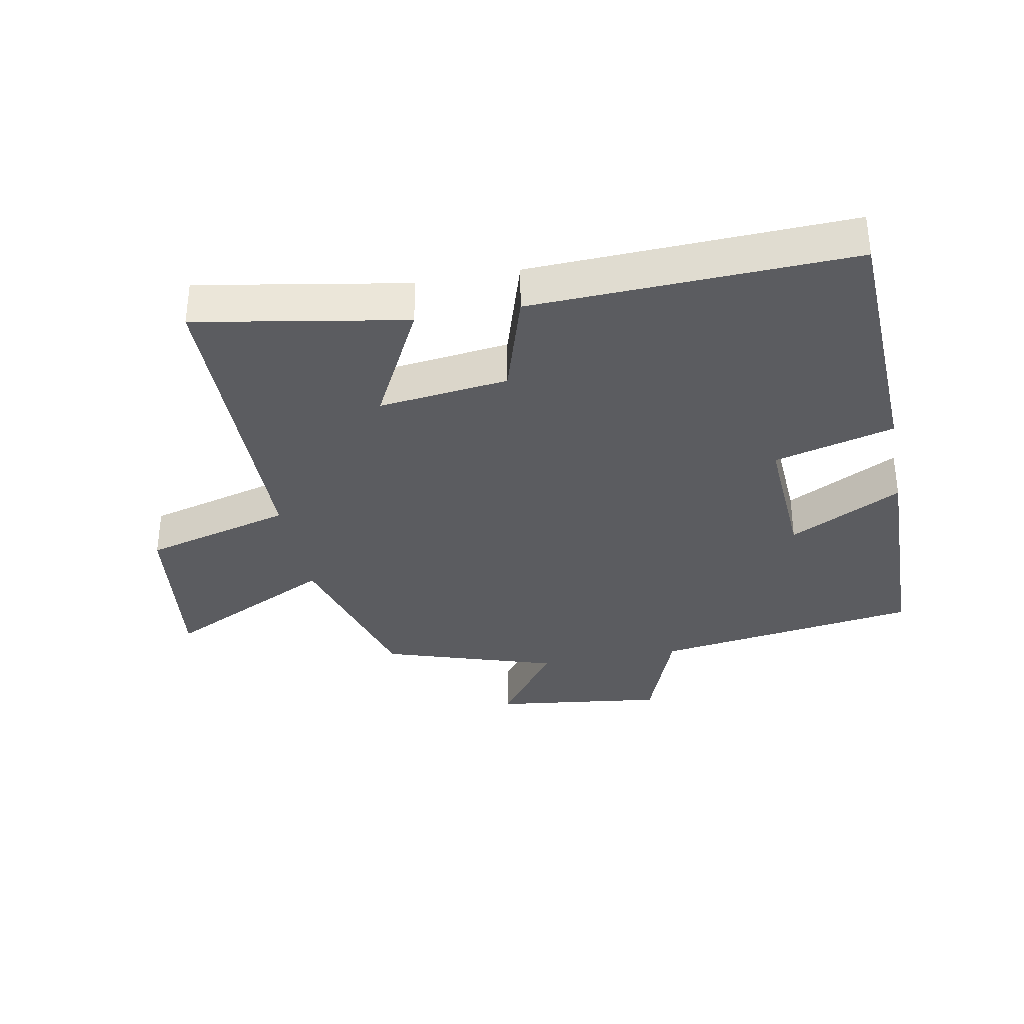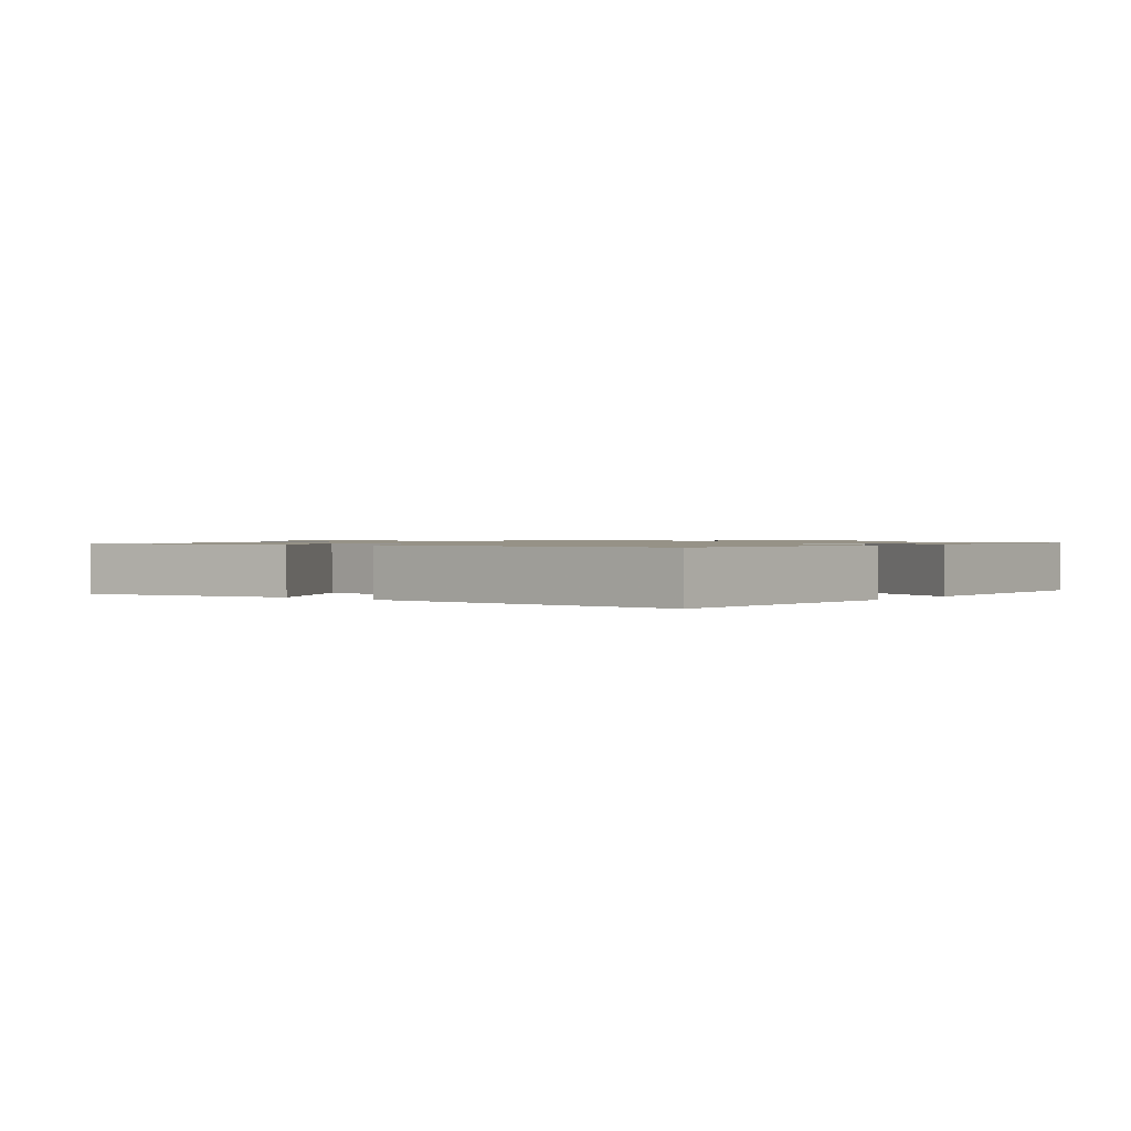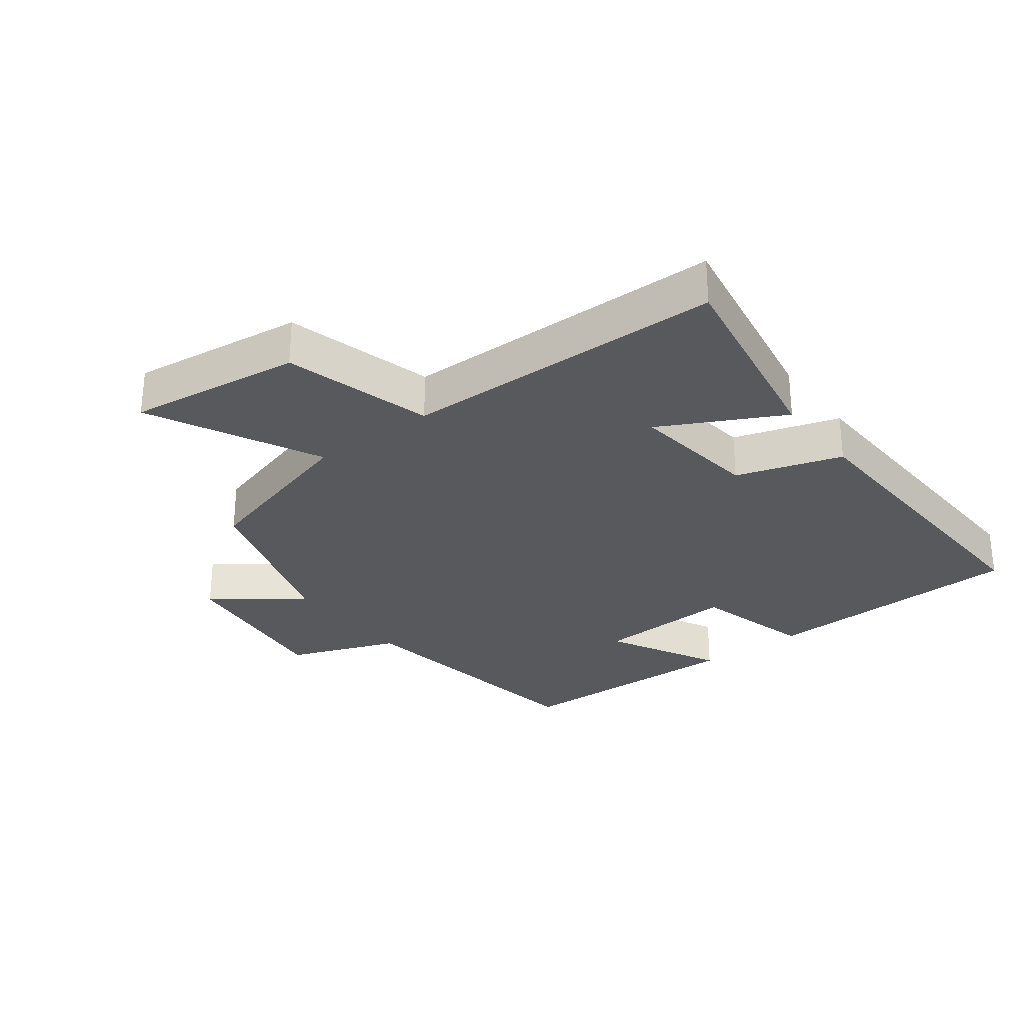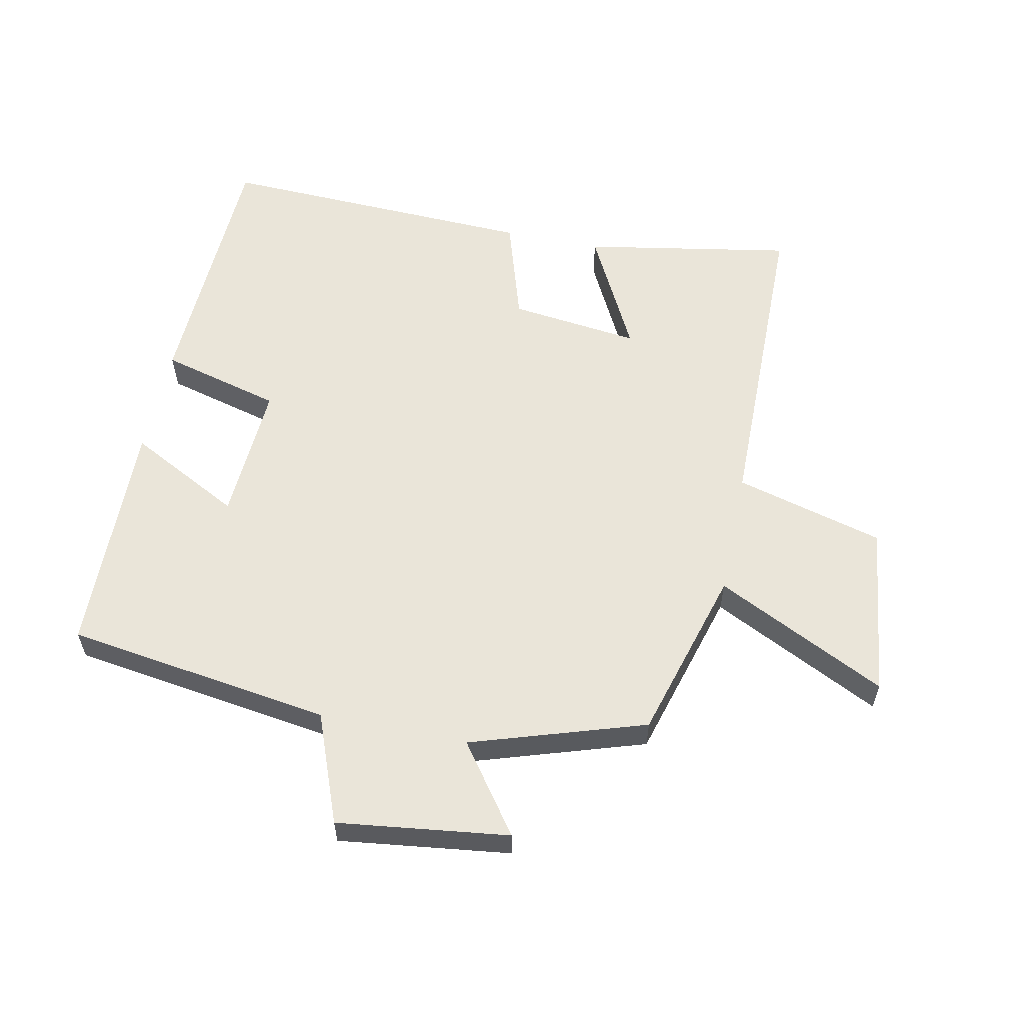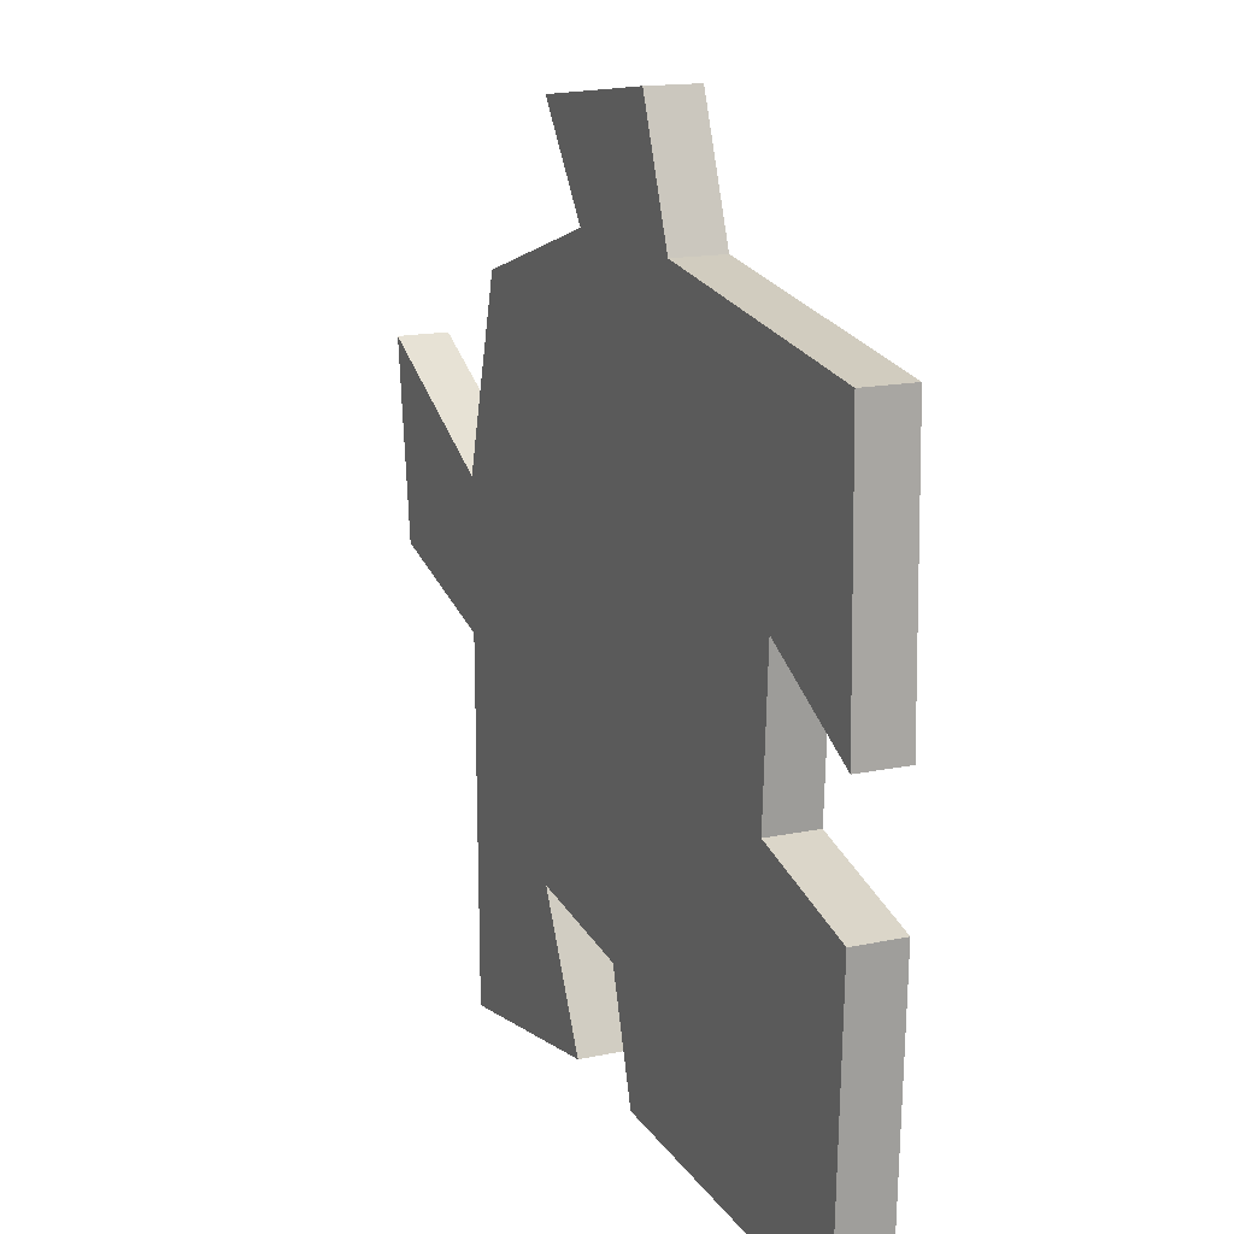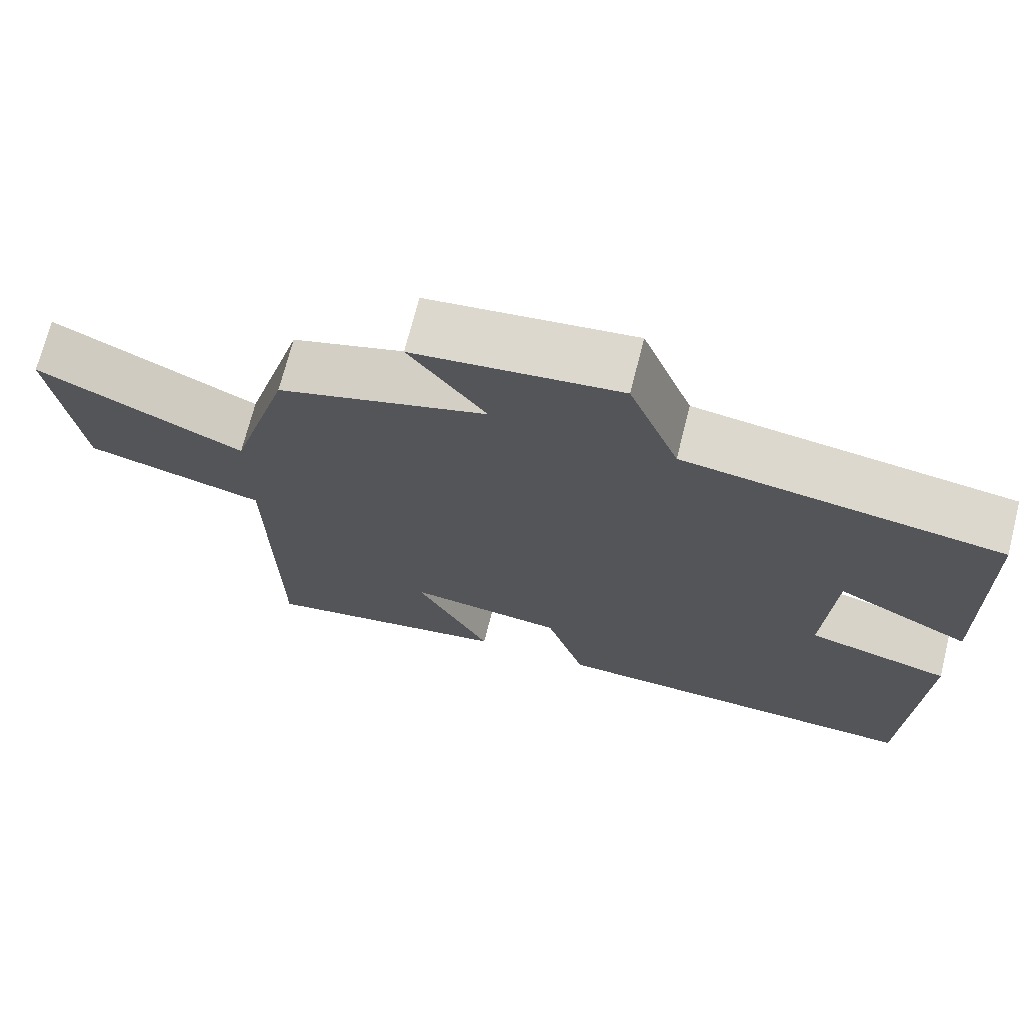
<metadata>
{"format":"obj","ext":"obj","renderer":"f3d","projection":"perspective","resolution":1024,"background":"white","views":[{"elev":-34.5,"azim":-169.1,"up":"+Y"},{"elev":1.0,"azim":-142.2,"up":"+Y"},{"elev":-29.0,"azim":127.2,"up":"+Y"},{"elev":58.3,"azim":11.7,"up":"+Y"},{"elev":15.9,"azim":-113.6,"up":"+Z"},{"elev":71.0,"azim":-165.8,"up":"+Z"}]}
</metadata>
<code>
v 0.423 0.07 0.413
v 0.5 0.07 0.145
v 0.765 0.07 0.275
v 0.731 0.07 0.005
v 0.5 0.07 -0.057
v 0.494 0.07 -0.558
v 0.169 0.07 -0.5
v 0.266 0.07 -0.312
v 0.064 0.07 -0.336
v 0.013 0.07 -0.5
v -0.484 0.07 -0.518
v -0.5 0.07 -0.106
v -0.313 0.07 -0.057
v -0.325 0.07 0.161
v -0.5 0.07 0.07
v -0.492 0.07 0.441
v -0.079 0.07 0.5
v -0.014 0.07 0.67
v 0.252 0.07 0.636
v 0.153 0.07 0.5
v 0.423 0 0.413
v 0.5 0 0.145
v 0.765 0 0.275
v 0.731 0 0.005
v 0.5 0 -0.057
v 0.494 0 -0.558
v 0.169 0 -0.5
v 0.266 0 -0.312
v 0.064 0 -0.336
v 0.013 0 -0.5
v -0.484 0 -0.518
v -0.5 0 -0.106
v -0.313 0 -0.057
v -0.325 0 0.161
v -0.5 0 0.07
v -0.492 0 0.441
v -0.079 0 0.5
v -0.014 0 0.67
v 0.252 0 0.636
v 0.153 0 0.5
f 17 18 19 20
f 17 20 1 2
f 14 15 16 17
f 13 14 17 2
f 12 13 2
f 9 10 11 12
f 8 9 12 2
f 5 6 7 8
f 5 8 2 3
f 3 4 5
f 40 39 38 37
f 22 21 40 37
f 37 36 35 34
f 22 37 34 33
f 22 33 32
f 32 31 30 29
f 22 32 29 28
f 28 27 26 25
f 23 22 28 25
f 25 24 23
f 1 21 22 2
f 2 22 23 3
f 3 23 24 4
f 4 24 25 5
f 5 25 26 6
f 6 26 27 7
f 7 27 28 8
f 8 28 29 9
f 9 29 30 10
f 10 30 31 11
f 11 31 32 12
f 12 32 33 13
f 13 33 34 14
f 14 34 35 15
f 15 35 36 16
f 16 36 37 17
f 17 37 38 18
f 18 38 39 19
f 19 39 40 20
f 20 40 21 1

</code>
